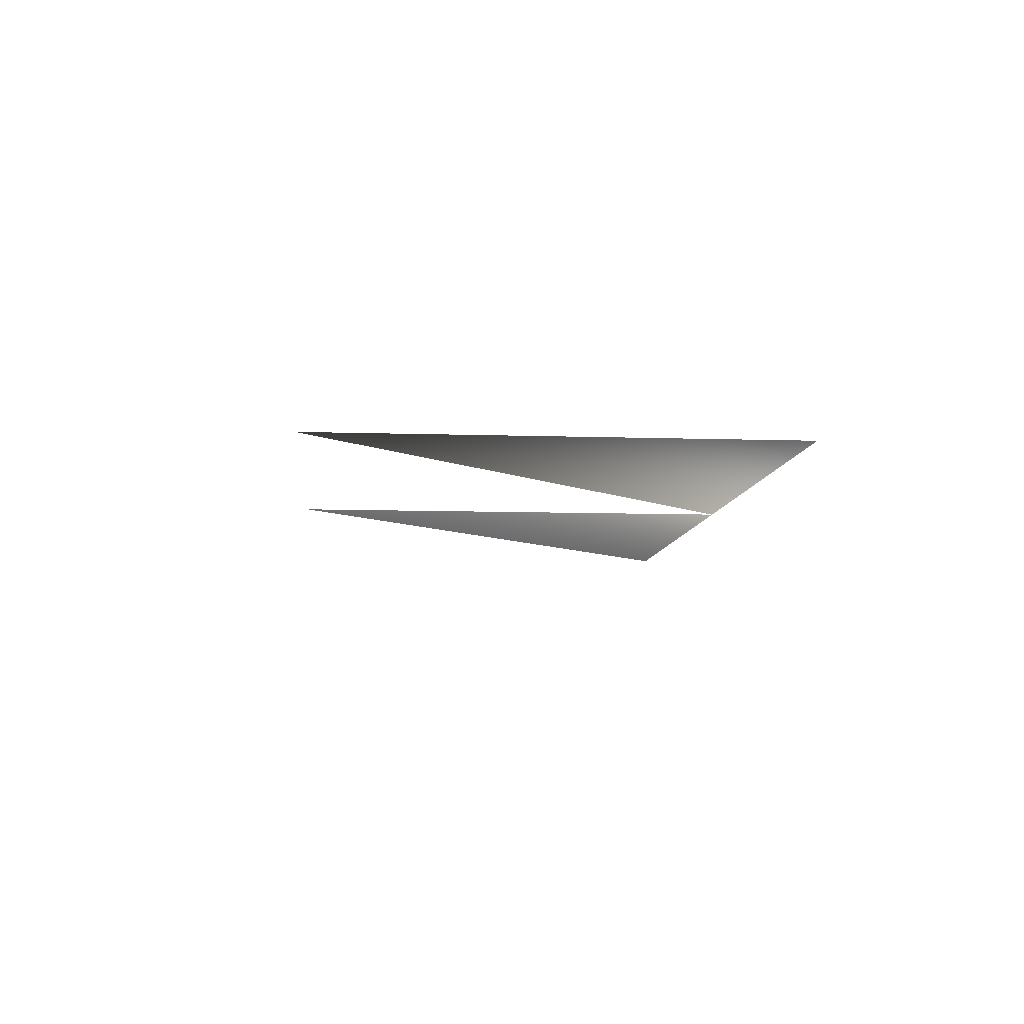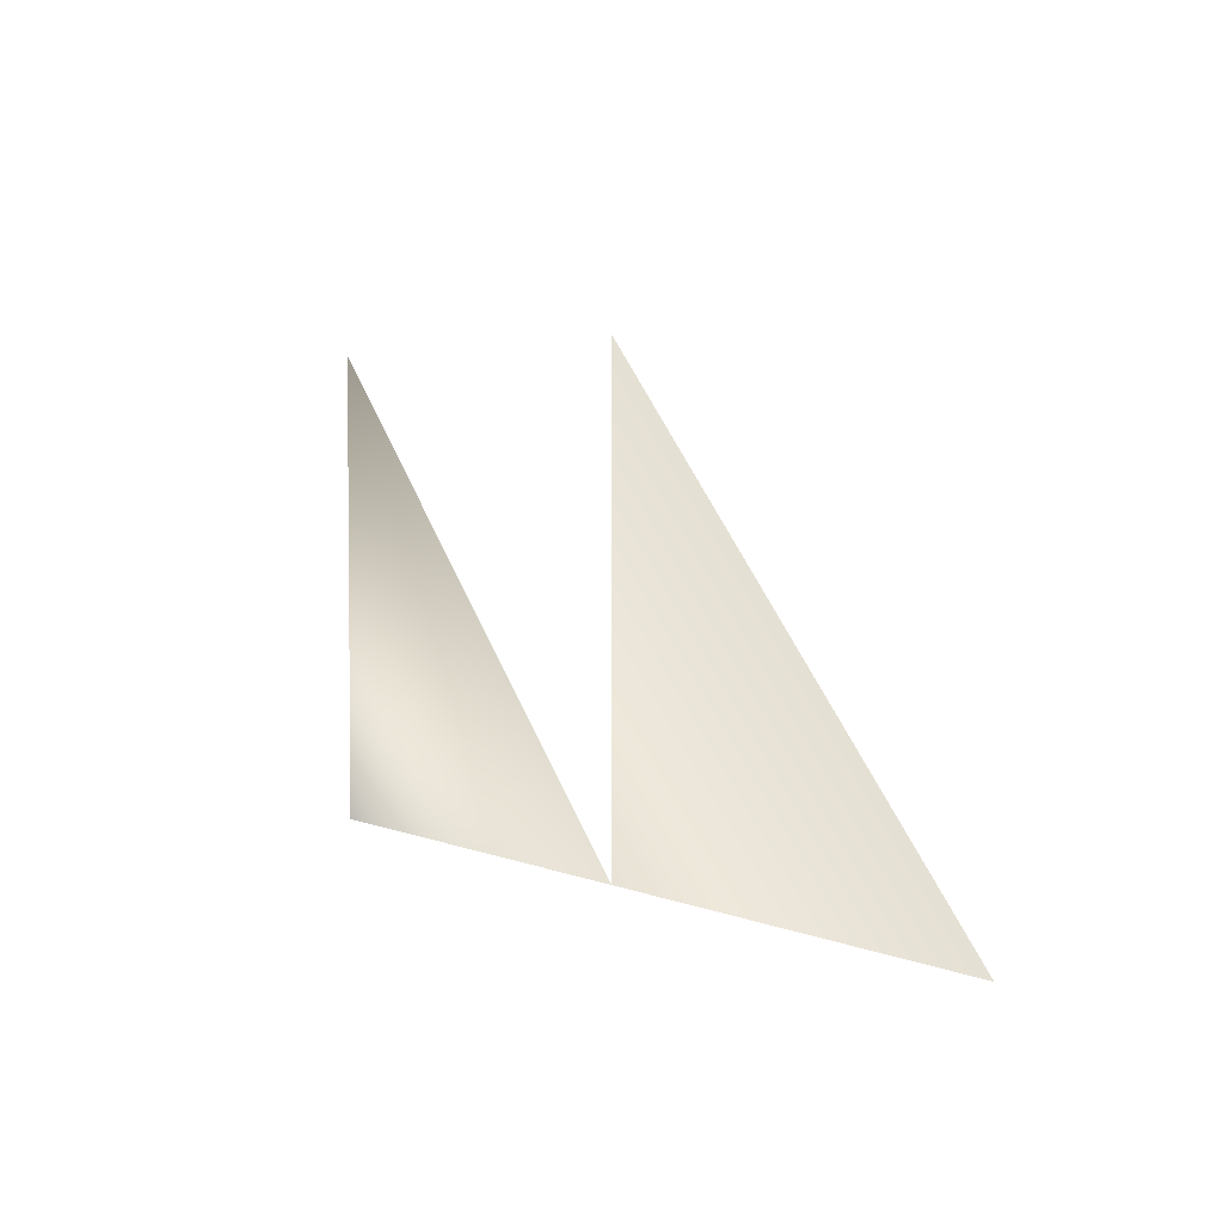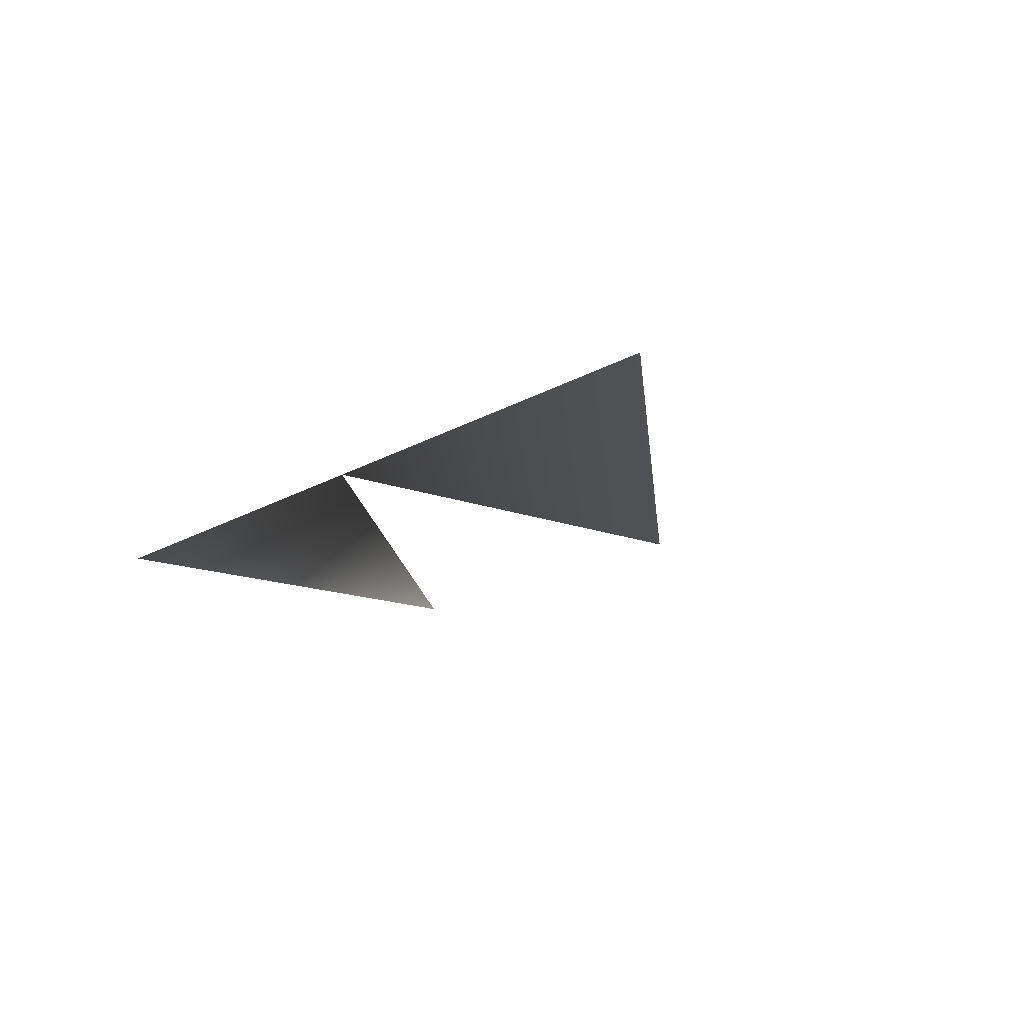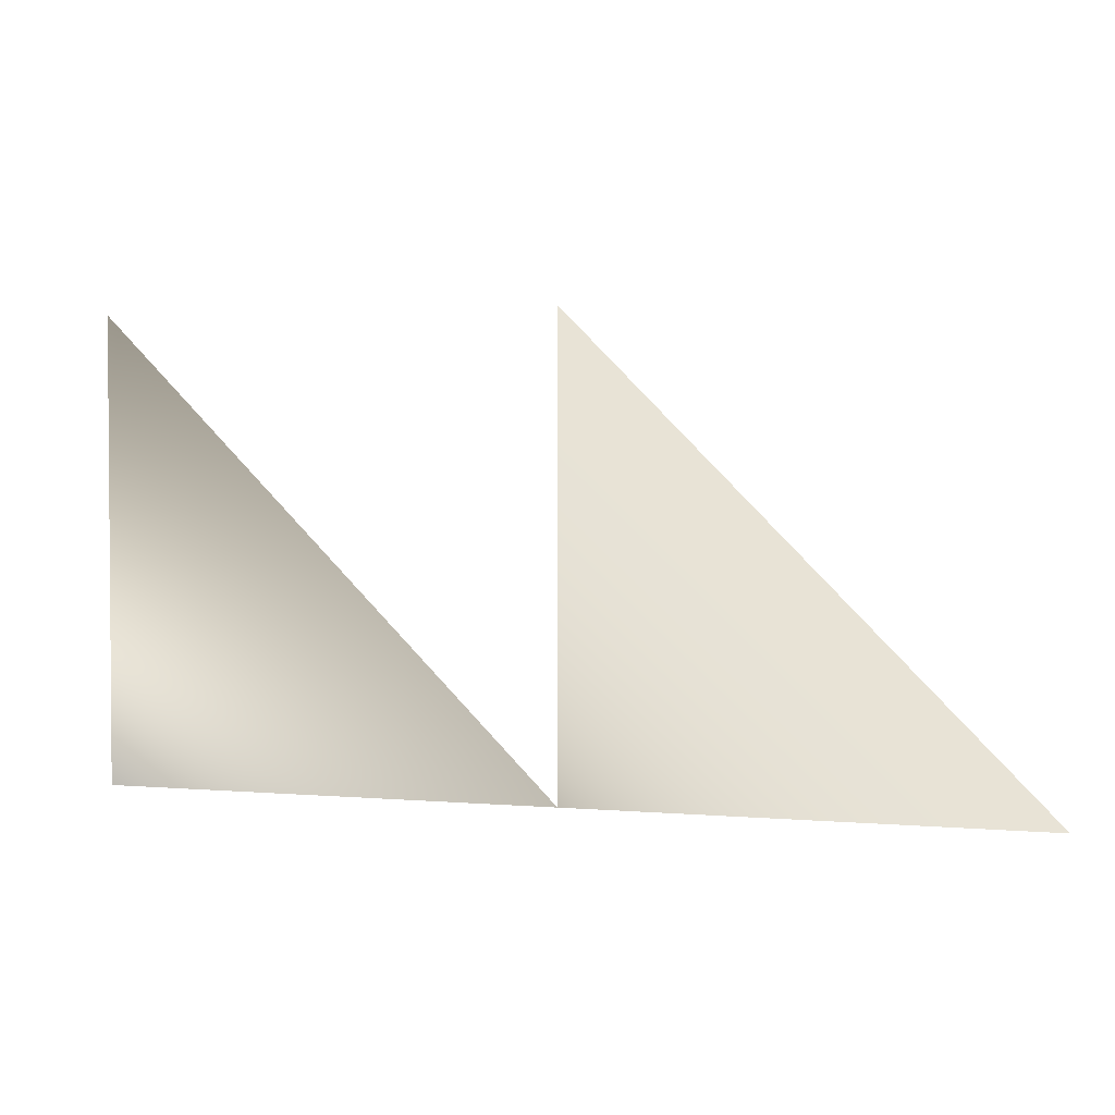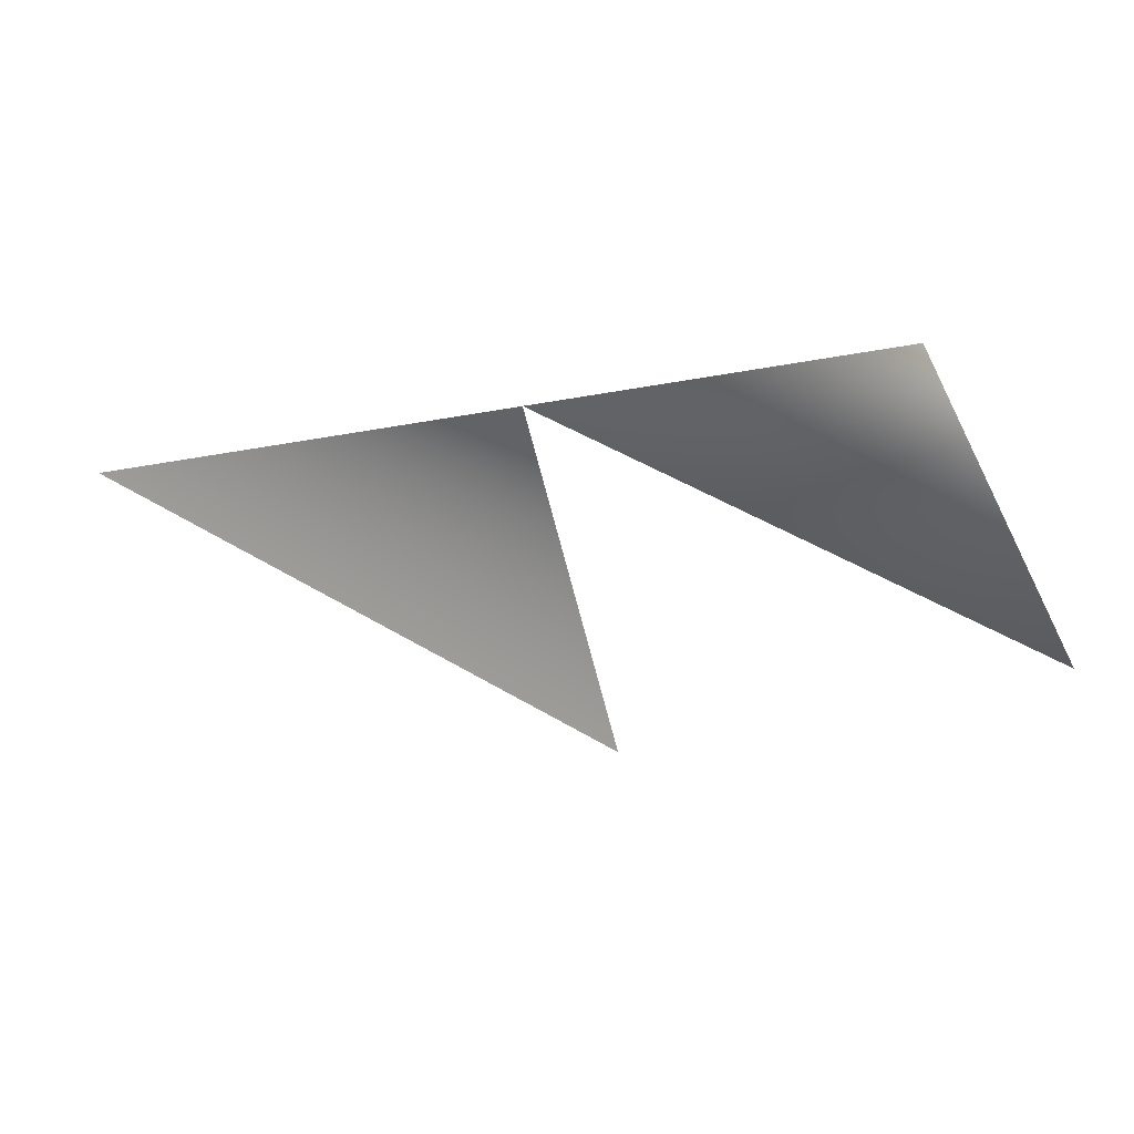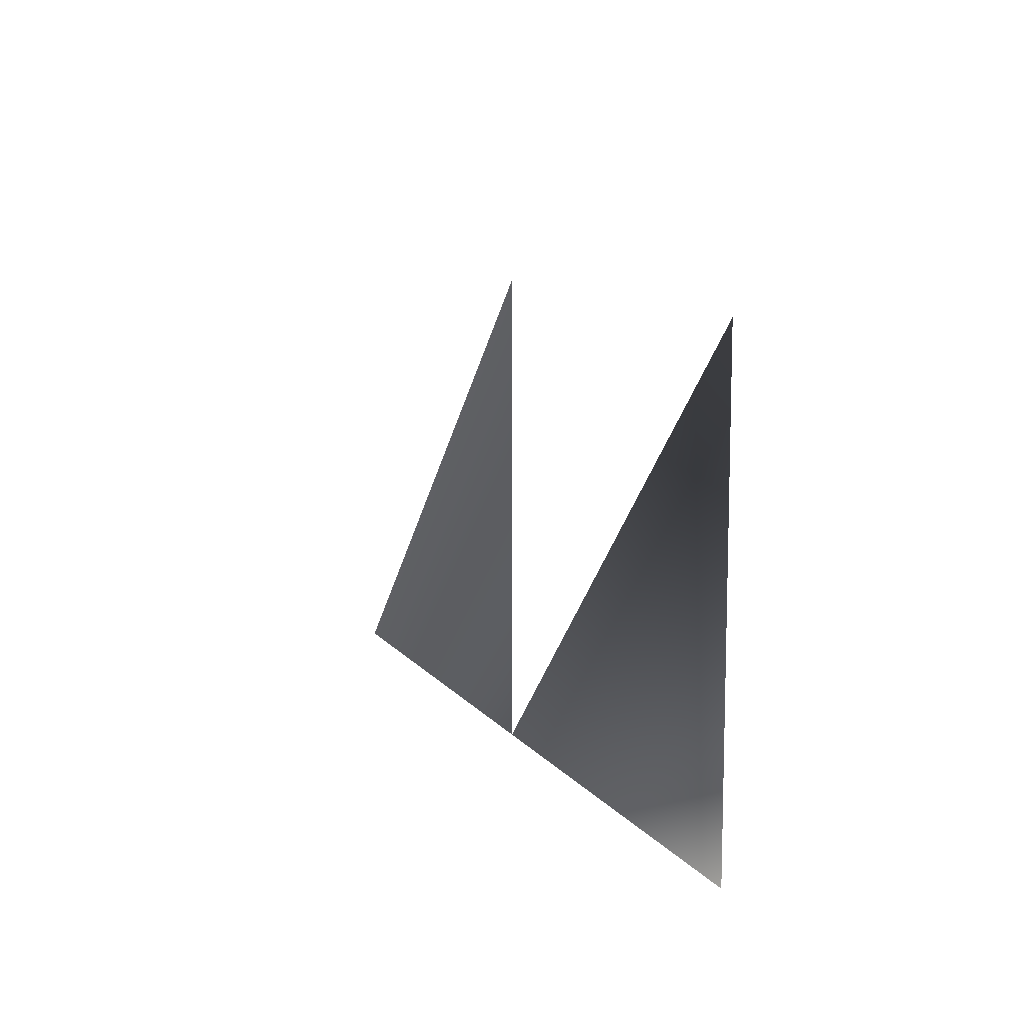
<metadata>
{"format":"obj","ext":"obj","renderer":"f3d","projection":"perspective","resolution":1024,"background":"white","views":[{"elev":-8.3,"azim":-95.2,"up":"+Z"},{"elev":3.4,"azim":55.5,"up":"+Y"},{"elev":-15.8,"azim":51.1,"up":"+Z"},{"elev":2.5,"azim":17.7,"up":"+Y"},{"elev":51.6,"azim":167.8,"up":"+Z"},{"elev":10.4,"azim":-111.5,"up":"+Y"}]}
</metadata>
<code>
v 0 0 0
v 1 0 0
v 0 1 0
f -3 -2 -1
v 2 0 0
v 1 1 0
f 2 -2 -1

</code>
